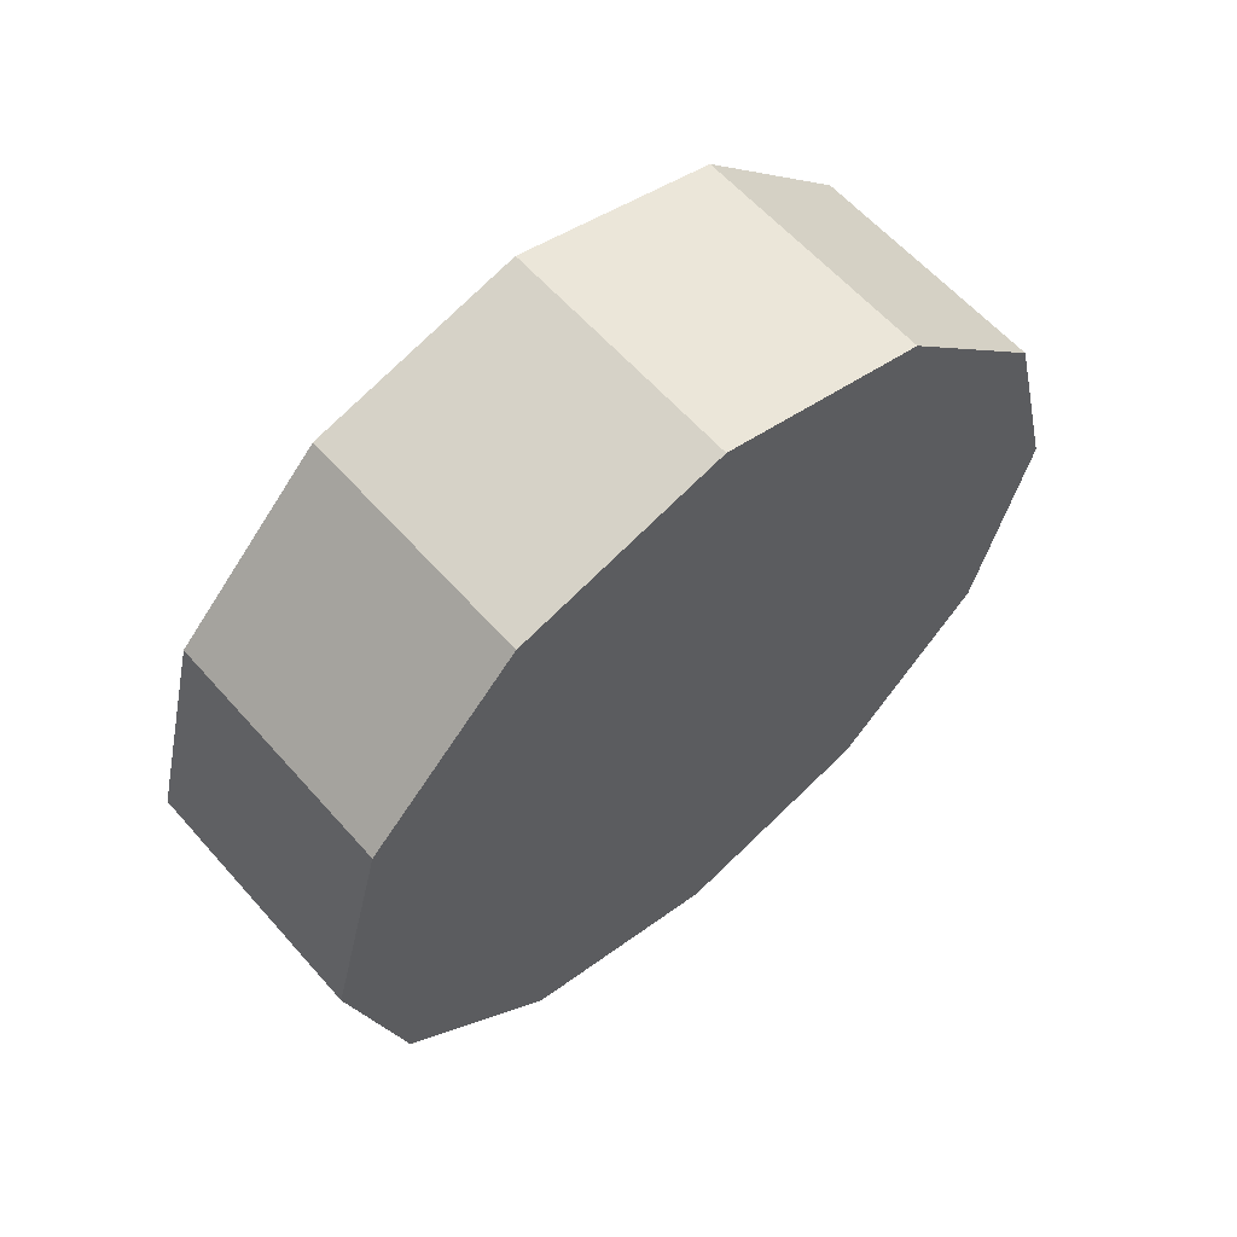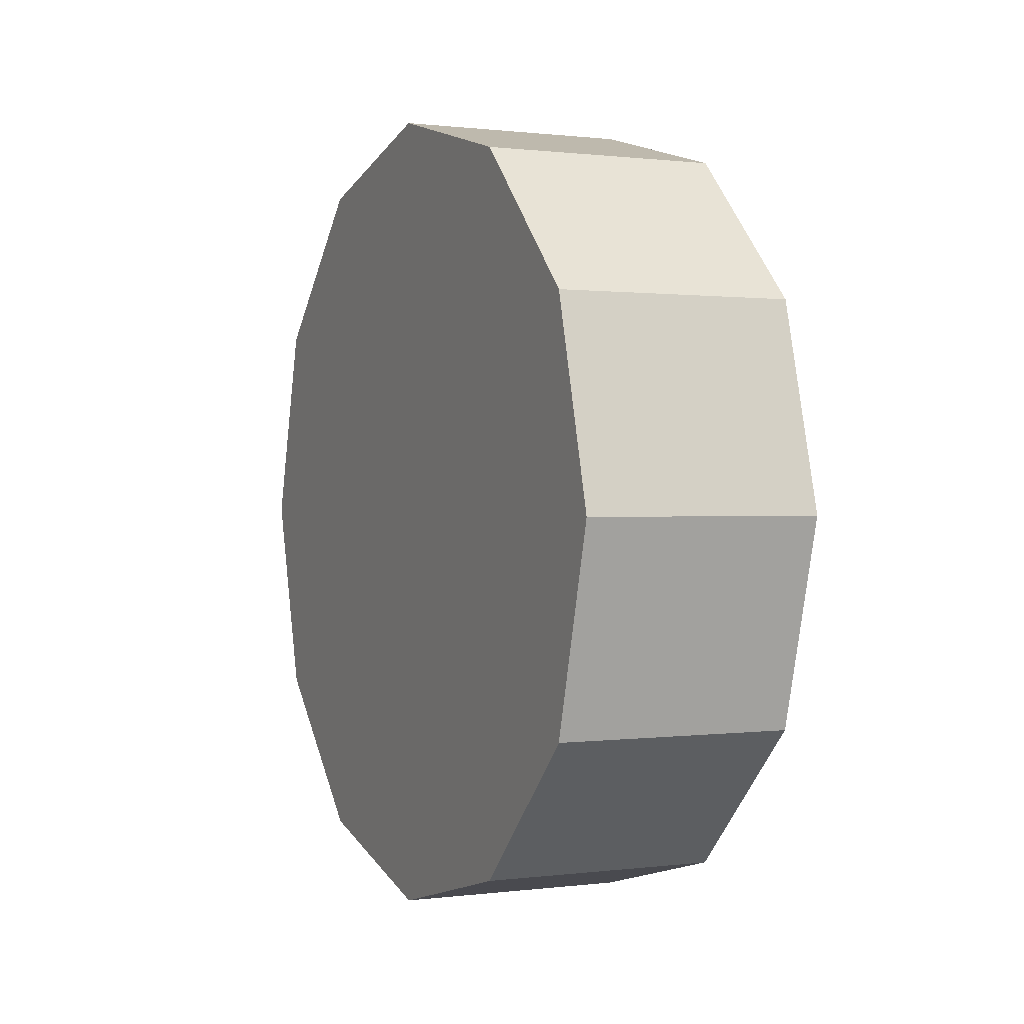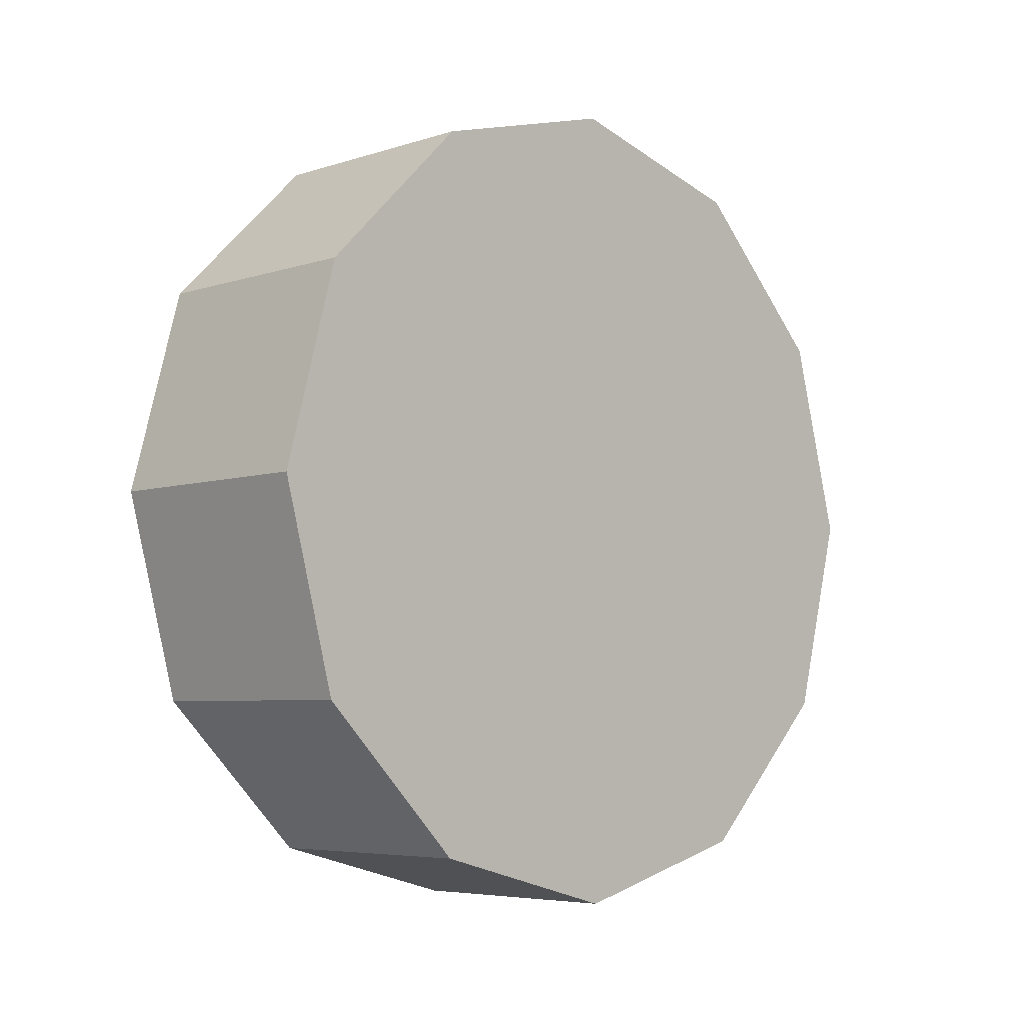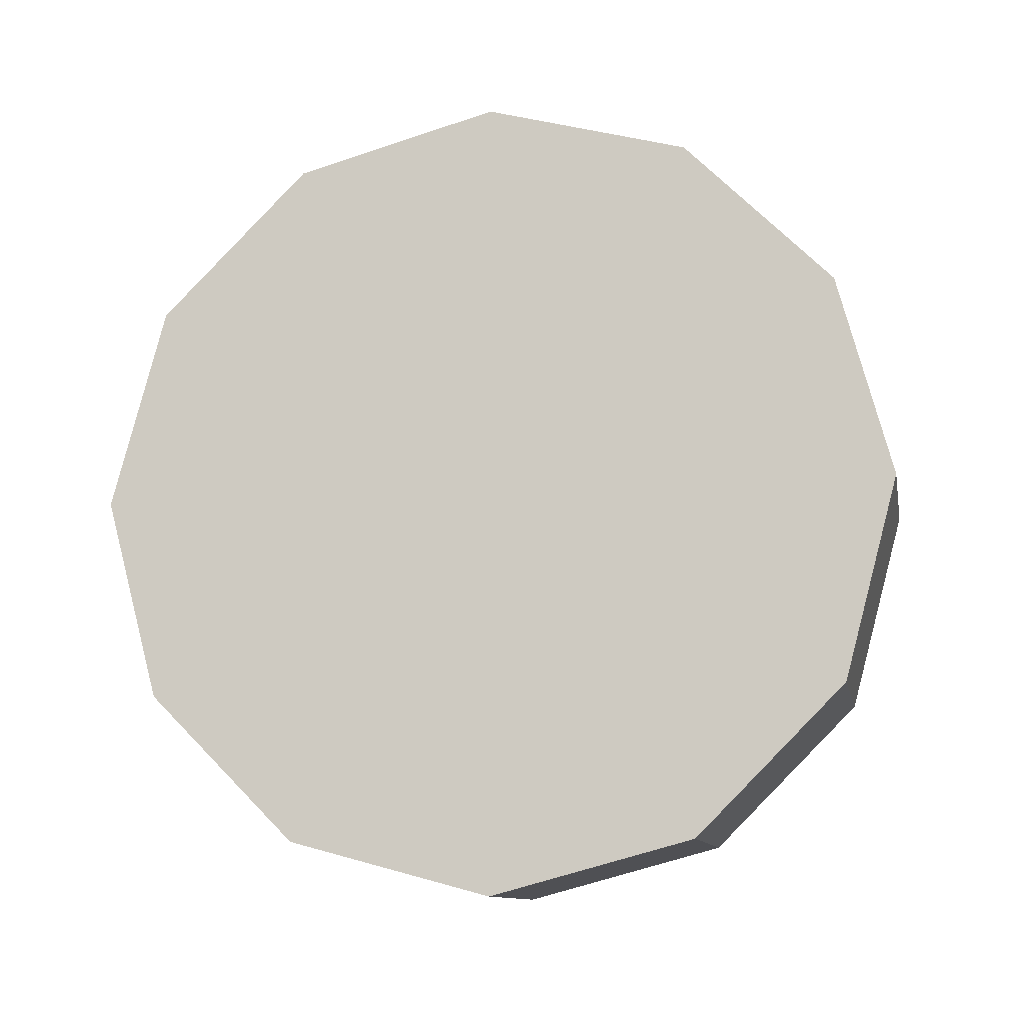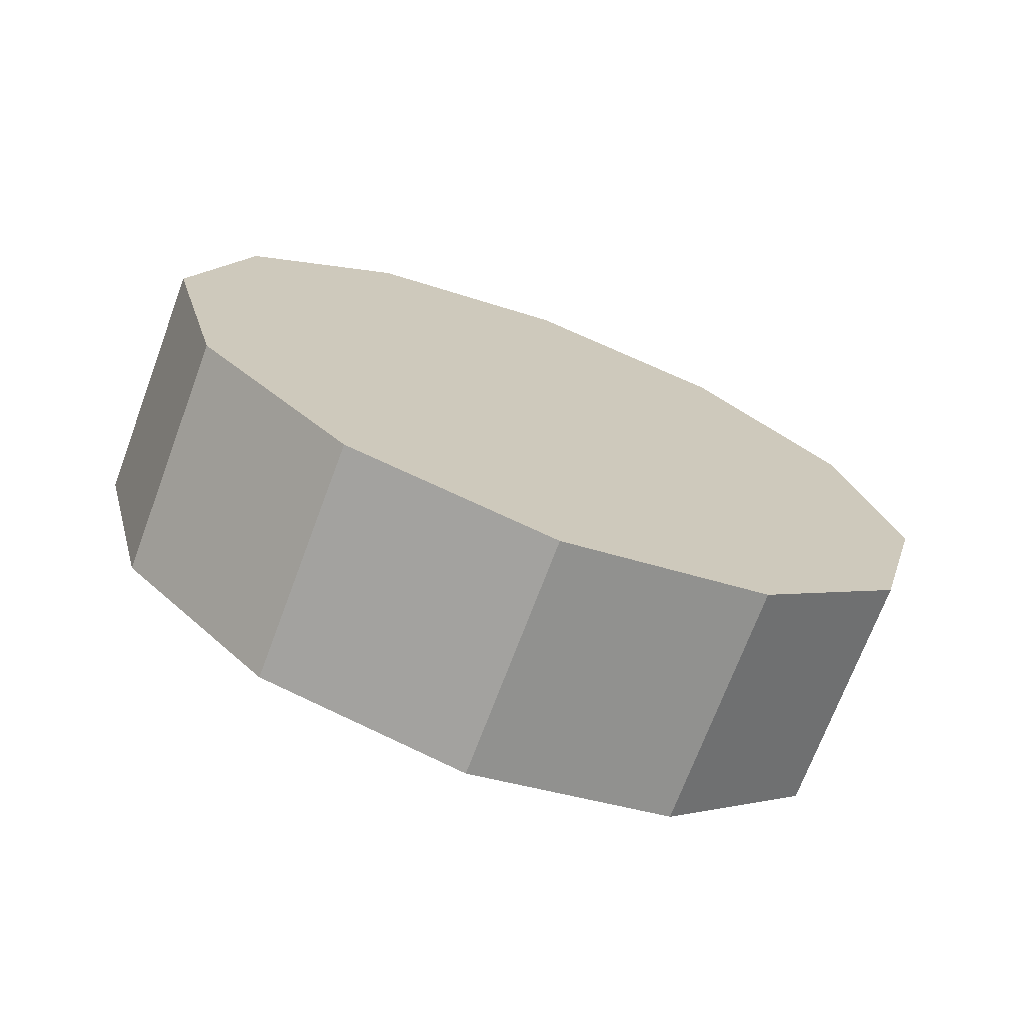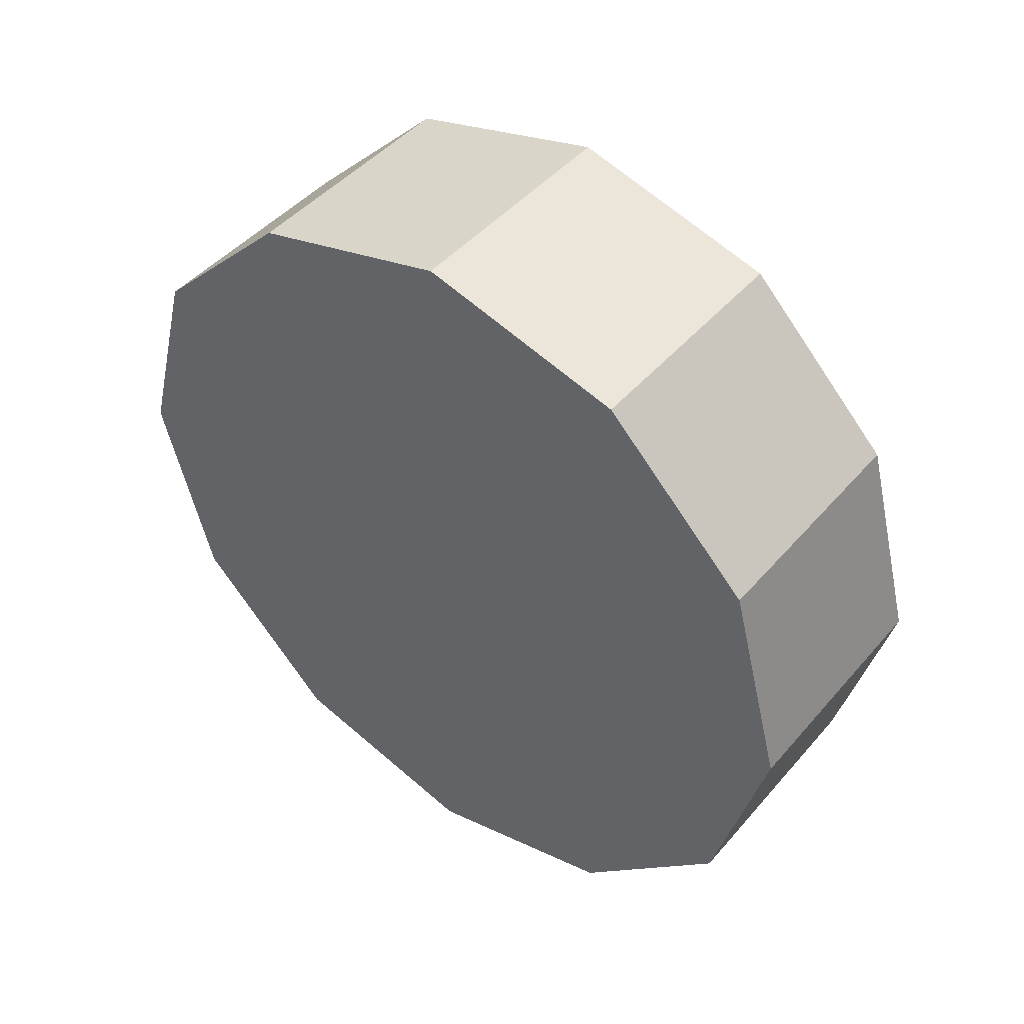
<metadata>
{"format":"obj","ext":"obj","renderer":"f3d","projection":"perspective","resolution":1024,"background":"white","views":[{"elev":60.7,"azim":48.7,"up":"+Z"},{"elev":0.6,"azim":154.8,"up":"+Z"},{"elev":-5.6,"azim":-135.2,"up":"+Y"},{"elev":-11.1,"azim":100.9,"up":"+Y"},{"elev":-71.2,"azim":69.5,"up":"+Z"},{"elev":45.6,"azim":-52.1,"up":"+Z"}]}
</metadata>
<code>
v 0.1713 0.5054 -0.2918
v 0.1713 0.2918 -0.5054
v -0.1713 0.2918 -0.5054
v -0.1713 0.5054 -0.2918
v 0.1713 0.2918 -0.5054
v 0.1713 -2.502e-08 -0.5836
v -0.1713 -2.502e-08 -0.5836
v -0.1713 0.2918 -0.5054
v 0.1713 -2.502e-08 -0.5836
v 0.1713 -0.2918 -0.5054
v -0.1713 -0.2918 -0.5054
v -0.1713 -2.502e-08 -0.5836
v 0.1713 -0.2918 -0.5054
v 0.1713 -0.5054 -0.2918
v -0.1713 -0.5054 -0.2918
v -0.1713 -0.2918 -0.5054
v 0.1713 -0.5054 -0.2918
v 0.1713 -0.5836 2.949e-06
v -0.1713 -0.5836 2.949e-06
v -0.1713 -0.5054 -0.2918
v 0.1713 -0.5836 2.949e-06
v 0.1713 -0.5054 0.2918
v -0.1713 -0.5054 0.2918
v -0.1713 -0.5836 2.949e-06
v 0.1713 -0.5054 0.2918
v 0.1713 -0.2918 0.5054
v -0.1713 -0.2918 0.5054
v -0.1713 -0.5054 0.2918
v 0.1713 -0.2918 0.5054
v 0.1713 -2.502e-08 0.5836
v -0.1713 -2.502e-08 0.5836
v -0.1713 -0.2918 0.5054
v 0.1713 -2.502e-08 0.5836
v 0.1713 0.2918 0.5054
v -0.1713 0.2918 0.5054
v -0.1713 -2.502e-08 0.5836
v 0.1713 0.2918 0.5054
v 0.1713 0.5054 0.2918
v -0.1713 0.5054 0.2918
v -0.1713 0.2918 0.5054
v 0.1713 0.5054 0.2918
v 0.1713 0.5836 2.949e-06
v -0.1713 0.5836 2.949e-06
v -0.1713 0.5054 0.2918
v 0.1713 0.5836 2.949e-06
v 0.1713 0.5054 -0.2918
v -0.1713 0.5054 -0.2918
v -0.1713 0.5836 2.949e-06
v -0.1713 0.5054 -0.2918
v -0.1713 0.2918 -0.5054
v -0.1713 -2.502e-08 2.949e-06
v -0.1713 0.5836 2.949e-06
v -0.1713 -2.502e-08 2.949e-06
v -0.1713 -2.502e-08 -0.5836
v -0.1713 -2.502e-08 2.949e-06
v -0.1713 0.5054 0.2918
v -0.1713 -2.502e-08 2.949e-06
v -0.1713 -0.2918 -0.5054
v -0.1713 -2.502e-08 2.949e-06
v -0.1713 0.2918 0.5054
v -0.1713 -2.502e-08 2.949e-06
v -0.1713 -0.5054 -0.2918
v -0.1713 -2.502e-08 2.949e-06
v -0.1713 -2.502e-08 0.5836
v -0.1713 -2.502e-08 2.949e-06
v -0.1713 -0.5836 2.949e-06
v -0.1713 -2.502e-08 2.949e-06
v -0.1713 -0.2918 0.5054
v -0.1713 -2.502e-08 2.949e-06
v -0.1713 -0.5054 0.2918
v -0.1713 -2.502e-08 2.949e-06
v -0.1713 -2.502e-08 2.949e-06
v 0.1713 0.2918 -0.5054
v 0.1713 0.5054 -0.2918
v 0.1713 -2.502e-08 -0.5836
v 0.1713 -0.2918 -0.5054
v 0.1713 -0.5054 -0.2918
v 0.1713 -0.5836 2.949e-06
v 0.1713 -0.5054 0.2918
v 0.1713 -0.2918 0.5054
v 0.1713 -2.502e-08 0.5836
v 0.1713 0.2918 0.5054
v 0.1713 0.5054 0.2918
v 0.1713 0.5836 2.949e-06
f 2 3 1
f 3 4 1
f 6 7 5
f 7 8 5
f 10 11 9
f 11 12 9
f 14 15 13
f 15 16 13
f 18 19 17
f 19 20 17
f 22 23 21
f 23 24 21
f 26 27 25
f 27 28 25
f 30 31 29
f 31 32 29
f 34 35 33
f 35 36 33
f 38 39 37
f 39 40 37
f 42 43 41
f 43 44 41
f 46 47 45
f 47 48 45
f 50 51 49
f 49 53 52
f 54 55 50
f 52 57 56
f 58 59 54
f 56 61 60
f 62 63 58
f 60 65 64
f 66 67 62
f 64 69 68
f 70 71 66
f 68 72 70
f 74 75 73
f 74 76 75
f 74 77 76
f 74 78 77
f 74 79 78
f 74 80 79
f 74 81 80
f 74 82 81
f 74 83 82
f 74 84 83

</code>
